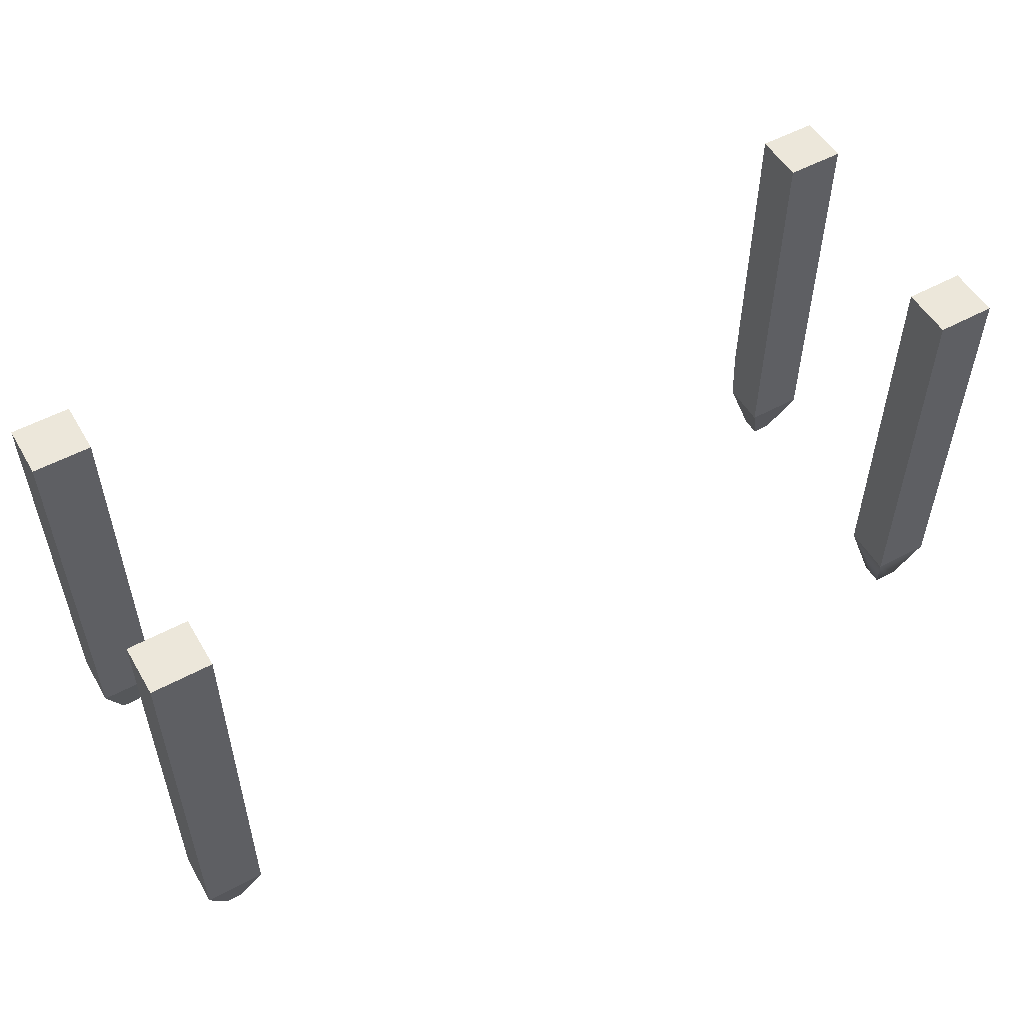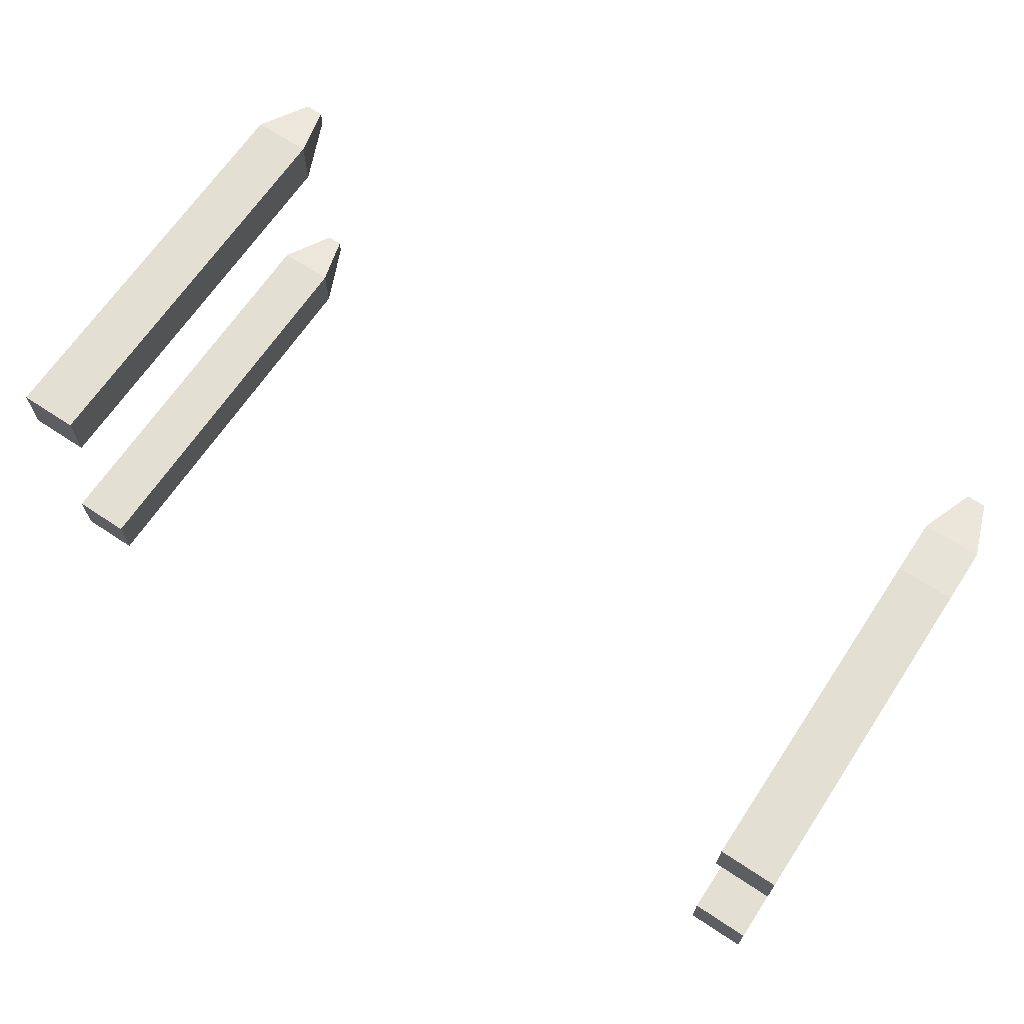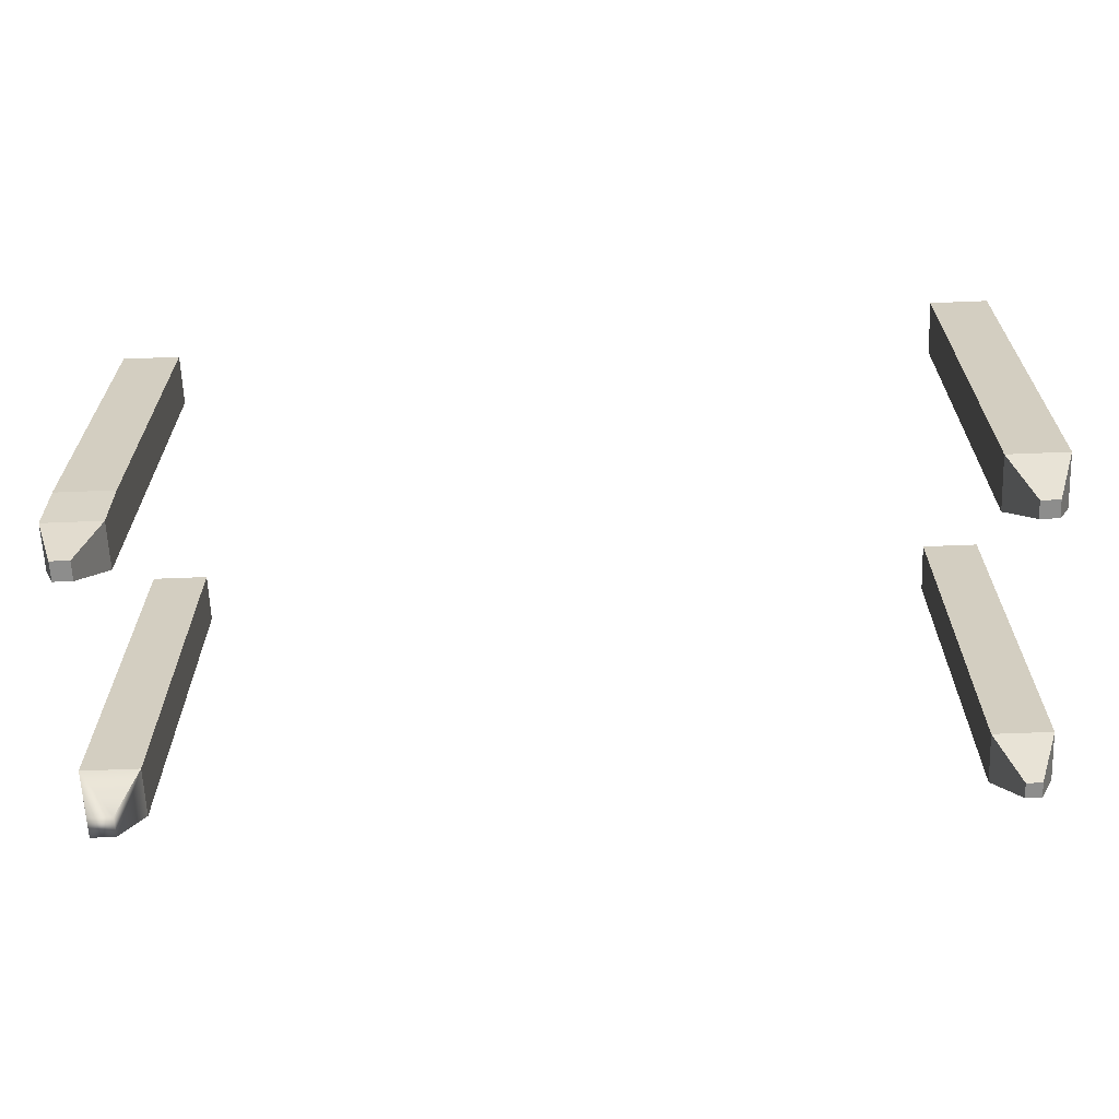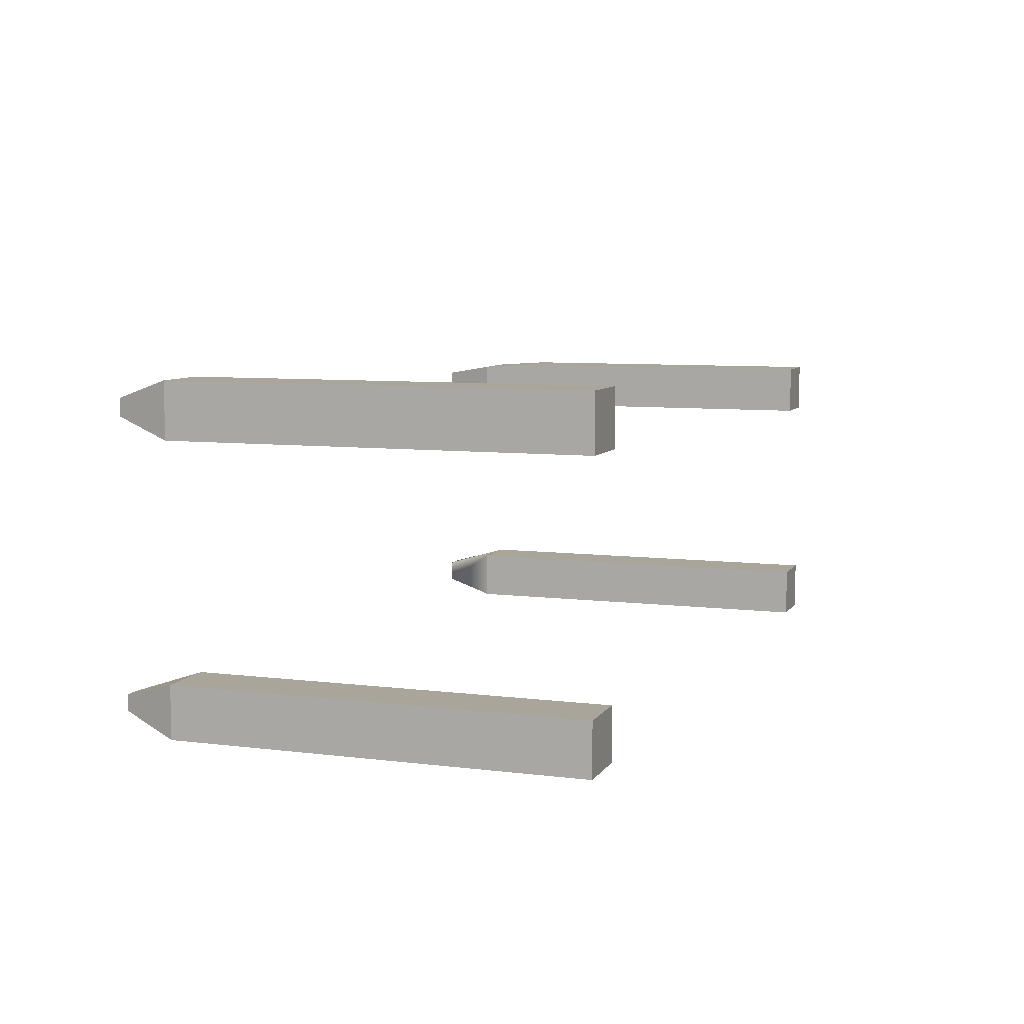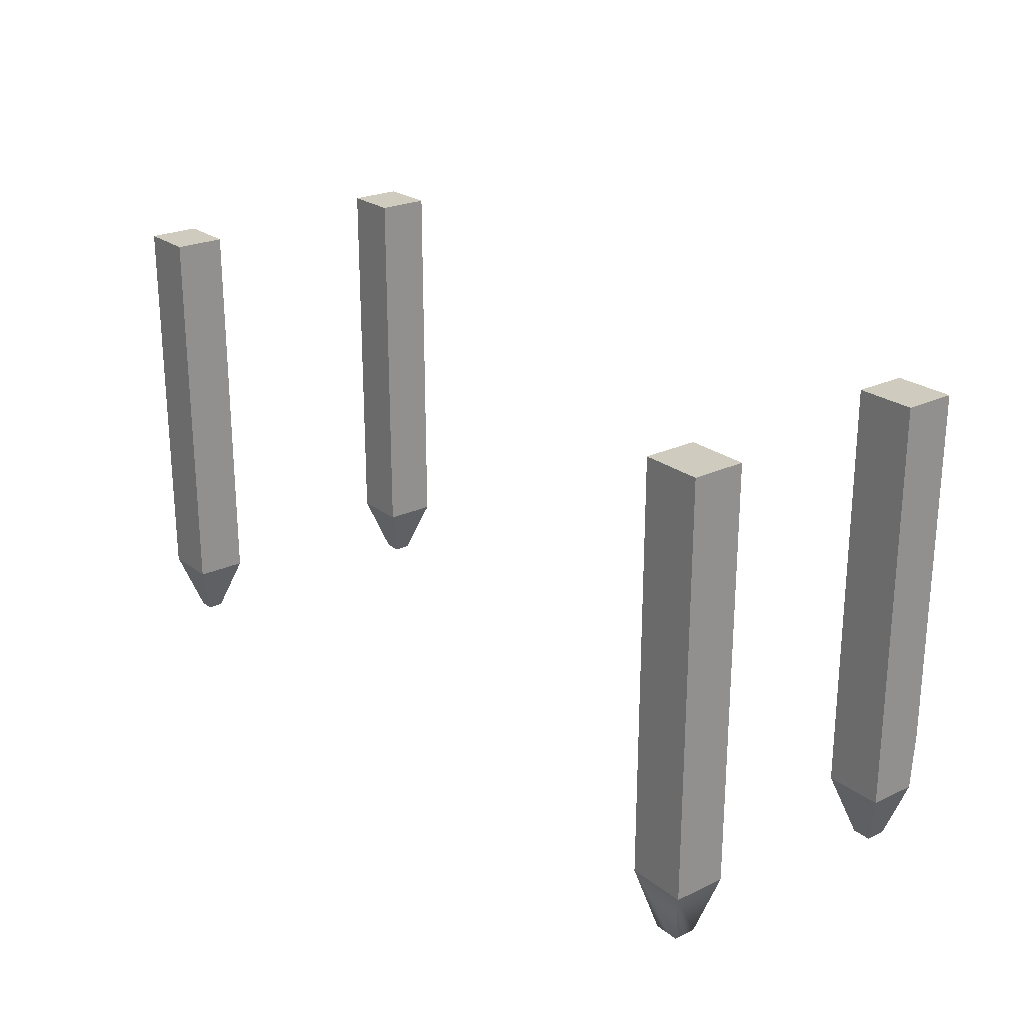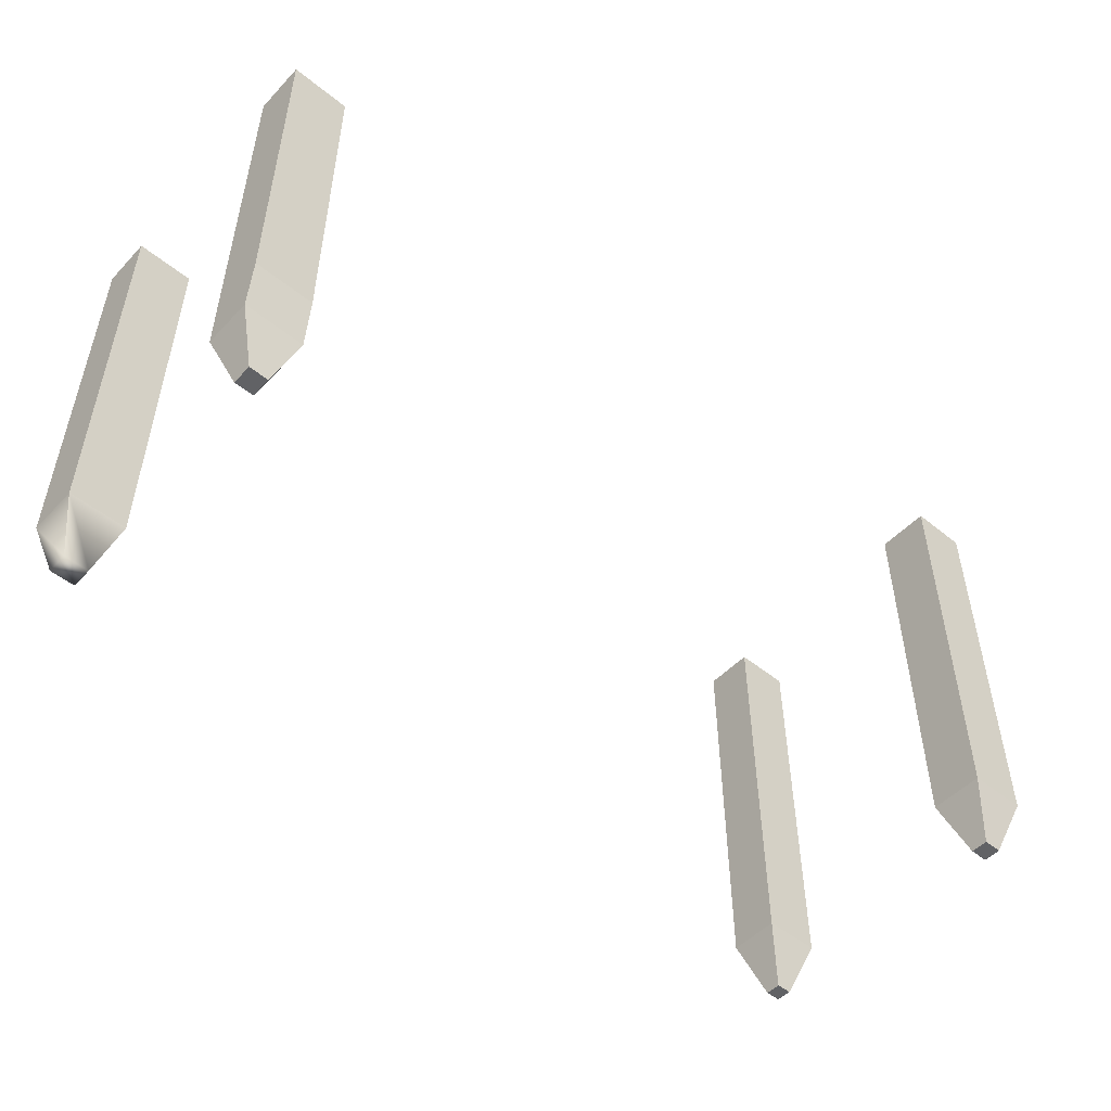
<metadata>
{"format":"obj","ext":"obj","renderer":"f3d","projection":"perspective","resolution":1024,"background":"white","views":[{"elev":53.2,"azim":150.0,"up":"+Y"},{"elev":66.8,"azim":-146.3,"up":"+Z"},{"elev":-64.4,"azim":2.3,"up":"+Y"},{"elev":7.6,"azim":109.4,"up":"+Z"},{"elev":23.7,"azim":-128.2,"up":"+Y"},{"elev":-50.6,"azim":-41.5,"up":"+Y"}]}
</metadata>
<code>
o Cube.001
v 0.4037 0.1406 -0.1187
v 0.3817 0.6479 -0.09838
v 0.4037 0.1406 -0.1377
v 0.3817 0.6479 -0.158
v 0.4236 0.1406 -0.1187
v 0.4456 0.6479 -0.09838
v 0.4236 0.1406 -0.1377
v 0.4456 0.6479 -0.158
v 0.3817 0.3943 -0.09838
v 0.3817 0.3943 -0.158
v 0.4456 0.3943 -0.158
v 0.4456 0.3943 -0.09838
v 0.3817 0.2674 -0.158
v 0.4456 0.2674 -0.158
v 0.4456 0.2674 -0.09838
v 0.3817 0.2674 -0.09838
v 0.3817 0.204 -0.158
v 0.4456 0.204 -0.158
v 0.4456 0.204 -0.09838
v 0.3817 0.204 -0.09838
f 9 2 4 10
f 10 4 8 11
f 11 8 6 12
f 12 6 2 9
f 3 7 5 1
f 8 4 2 6
f 15 12 9 16
f 14 11 12 15
f 13 10 11 14
f 16 9 10 13
f 20 16 13 17
f 17 13 14 18
f 18 14 15 19
f 19 15 16 20
f 5 19 20 1
f 7 18 19 5
f 3 17 18 7
f 1 20 17 3
o Cube.002
v 0.4072 0.1406 -0.4245
v 0.3839 0.6479 -0.4047
v 0.4072 0.1406 -0.4416
v 0.3839 0.6479 -0.4614
v 0.4245 0.1406 -0.4245
v 0.4478 0.6479 -0.4047
v 0.4245 0.1406 -0.4416
v 0.4478 0.6479 -0.4614
v 0.3839 0.3943 -0.4047
v 0.3839 0.3943 -0.4614
v 0.4478 0.3943 -0.4614
v 0.4478 0.3943 -0.4047
v 0.3839 0.2674 -0.4614
v 0.4478 0.2674 -0.4614
v 0.4478 0.2674 -0.4047
v 0.3839 0.2674 -0.4047
v 0.3839 0.204 -0.4614
v 0.4478 0.204 -0.4614
v 0.4478 0.204 -0.4047
v 0.3839 0.204 -0.4047
f 29 22 24 30
f 30 24 28 31
f 31 28 26 32
f 32 26 22 29
f 23 27 25 21
f 28 24 22 26
f 35 32 29 36
f 34 31 32 35
f 33 30 31 34
f 36 29 30 33
f 40 36 33 37
f 37 33 34 38
f 38 34 35 39
f 39 35 36 40
f 25 39 40 21
f 27 38 39 25
f 23 37 38 27
f 21 40 37 23
o Cube.003
v -0.5212 0.1406 -0.1442
v -0.5428 0.6479 -0.1288
v -0.5212 0.1406 -0.1658
v -0.5428 0.6479 -0.1855
v -0.5005 0.1406 -0.1442
v -0.4789 0.6479 -0.1288
v -0.5005 0.1406 -0.1658
v -0.4789 0.6479 -0.1855
v -0.5428 0.3943 -0.1288
v -0.5428 0.3943 -0.1855
v -0.4789 0.3943 -0.1855
v -0.4789 0.3943 -0.1288
v -0.5428 0.2674 -0.1855
v -0.4789 0.2674 -0.1855
v -0.4789 0.2674 -0.1288
v -0.5428 0.2674 -0.1288
v -0.5428 0.204 -0.1855
v -0.4789 0.204 -0.1855
v -0.4789 0.204 -0.1331
v -0.5428 0.204 -0.1331
f 49 42 44 50
f 50 44 48 51
f 51 48 46 52
f 52 46 42 49
f 43 47 45 41
f 48 44 42 46
f 55 52 49 56
f 54 51 52 55
f 53 50 51 54
f 56 49 50 53
f 60 56 53 57
f 57 53 54 58
f 58 54 55 59
f 59 55 56 60
f 45 59 60 41
f 47 58 59 45
f 43 57 58 47
f 41 60 57 43
o Cube.004
v -0.5243 0.1406 -0.4272
v -0.5428 0.6479 -0.4107
v -0.5243 0.1406 -0.4509
v -0.5428 0.6479 -0.4674
v -0.4973 0.1406 -0.4272
v -0.4788 0.6479 -0.4107
v -0.4973 0.1406 -0.4509
v -0.4788 0.6479 -0.4674
v -0.5428 0.3943 -0.4107
v -0.5428 0.3943 -0.4674
v -0.4788 0.3943 -0.4674
v -0.4788 0.3943 -0.4107
v -0.5428 0.2674 -0.4674
v -0.4788 0.2674 -0.4674
v -0.4788 0.2674 -0.4107
v -0.5428 0.2674 -0.4107
v -0.5428 0.204 -0.4674
v -0.4788 0.204 -0.4674
v -0.4788 0.204 -0.4107
v -0.5428 0.204 -0.4107
f 69 62 64 70
f 70 64 68 71
f 71 68 66 72
f 72 66 62 69
f 63 67 65 61
f 68 64 62 66
f 75 72 69 76
f 74 71 72 75
f 73 70 71 74
f 76 69 70 73
f 80 76 73 77
f 77 73 74 78
f 78 74 75 79
f 79 75 76 80
f 65 79 80 61
f 67 78 79 65
f 63 77 78 67
f 61 80 77 63

</code>
